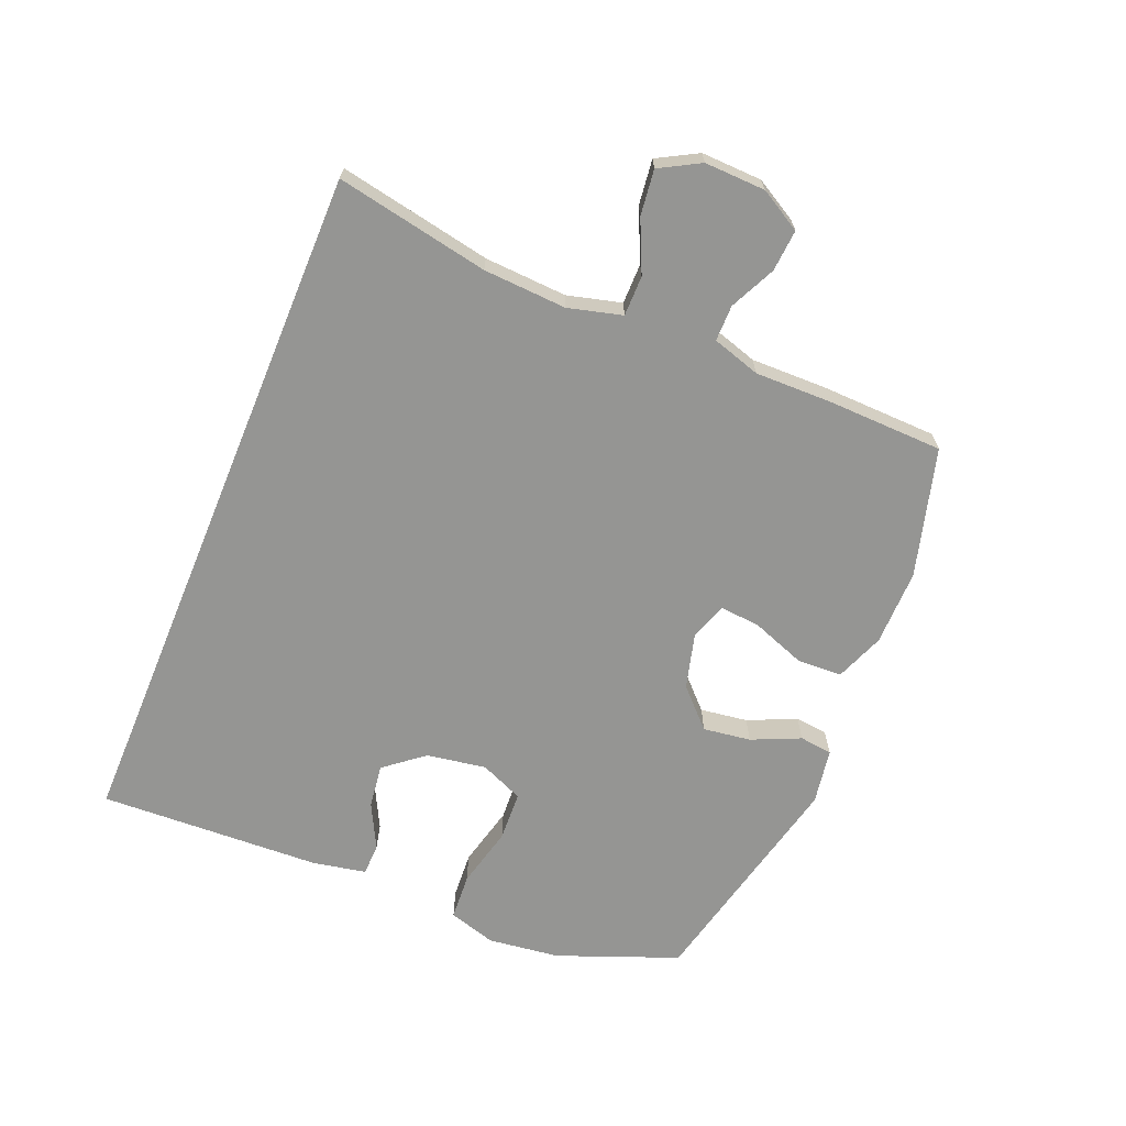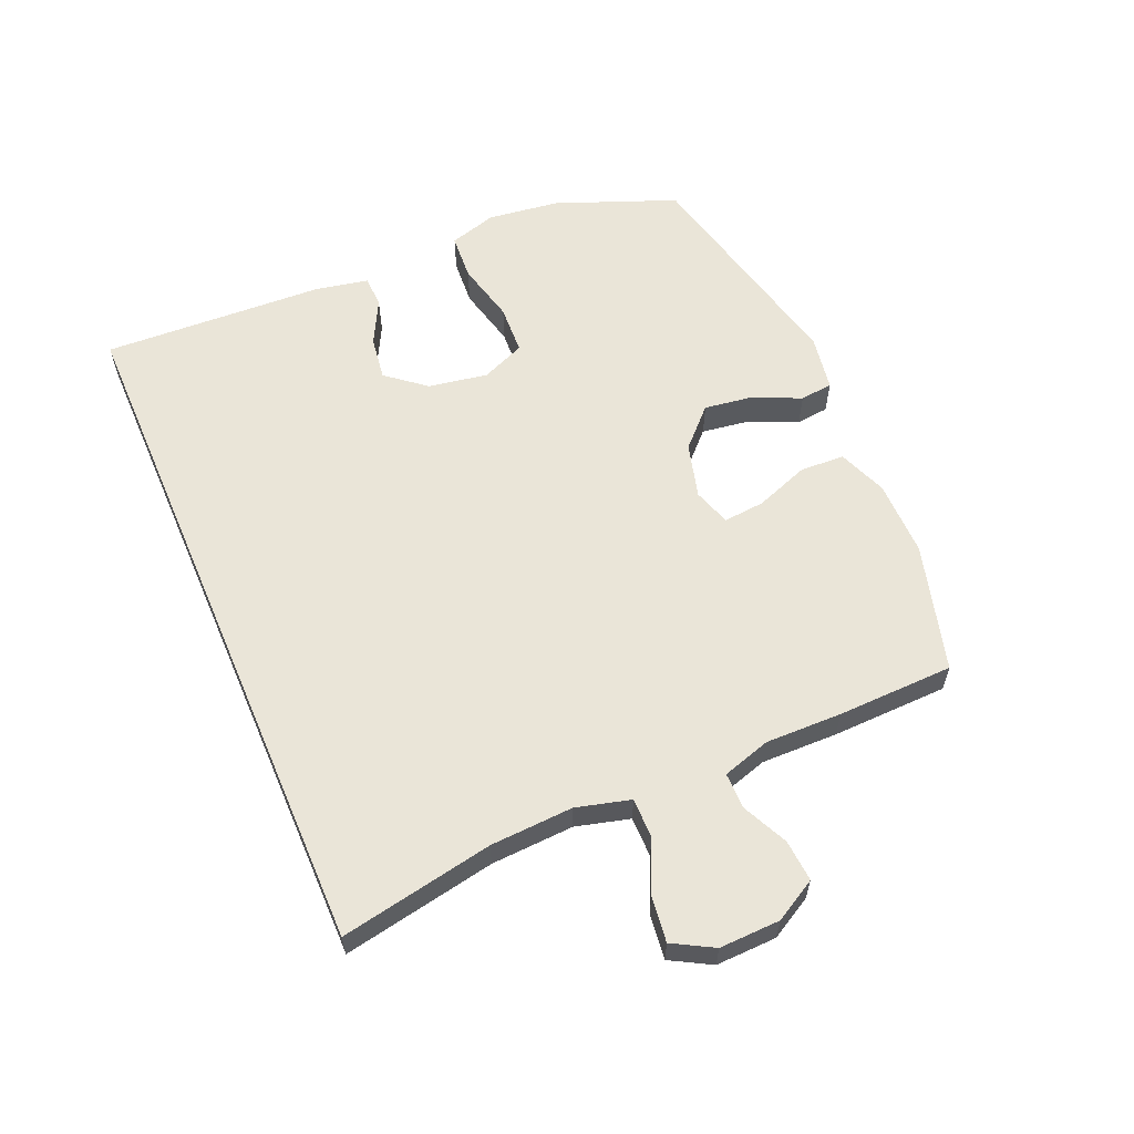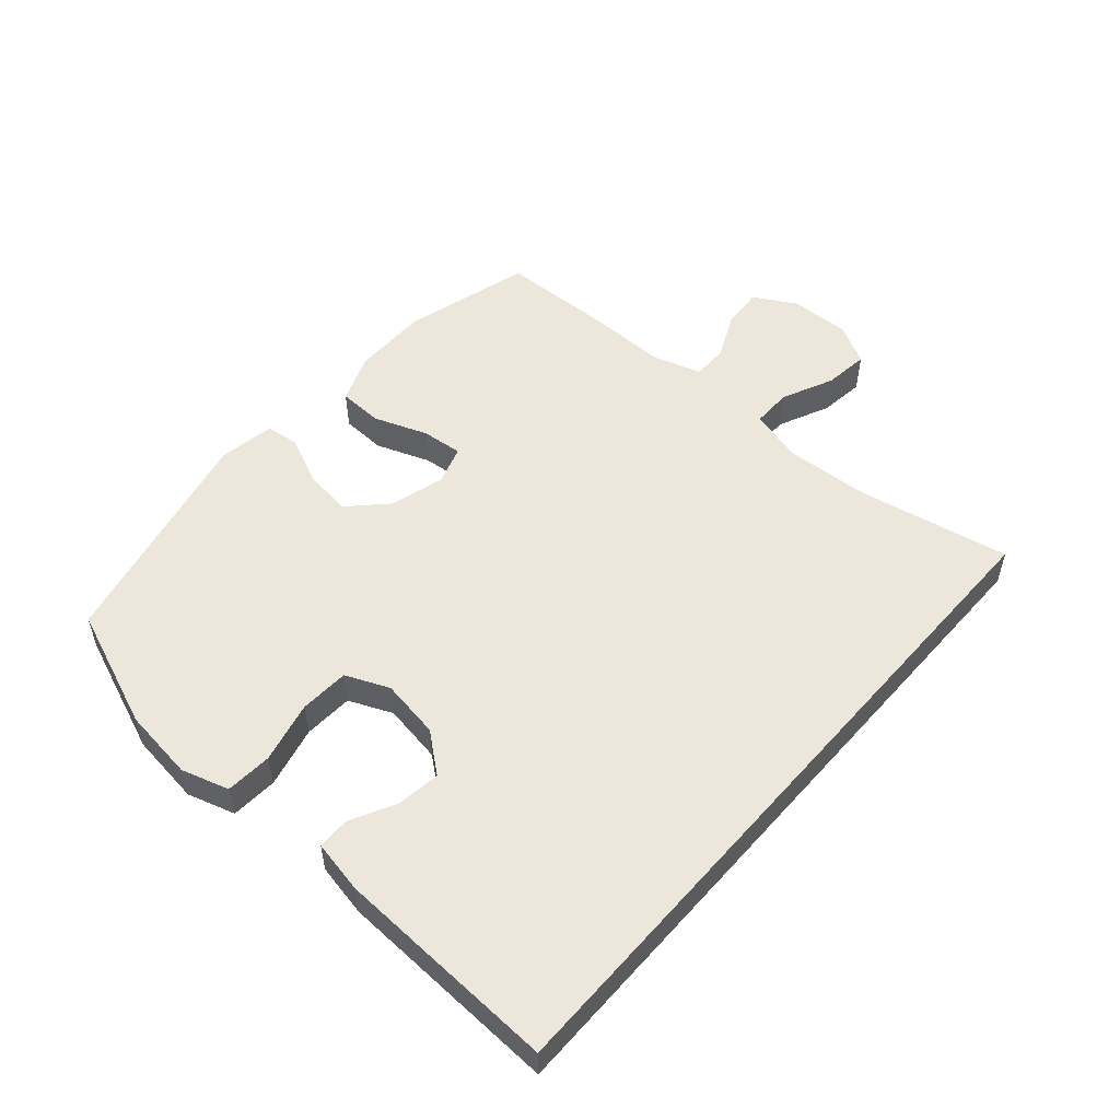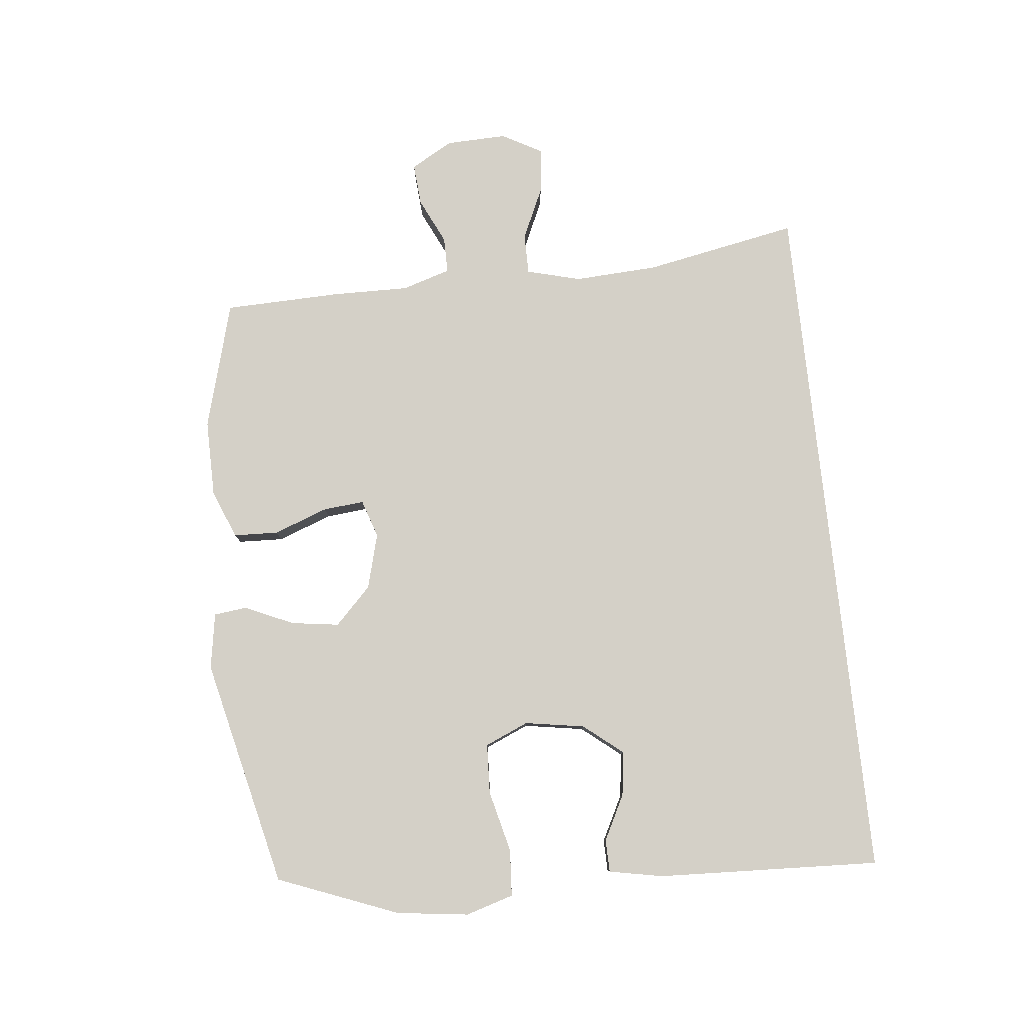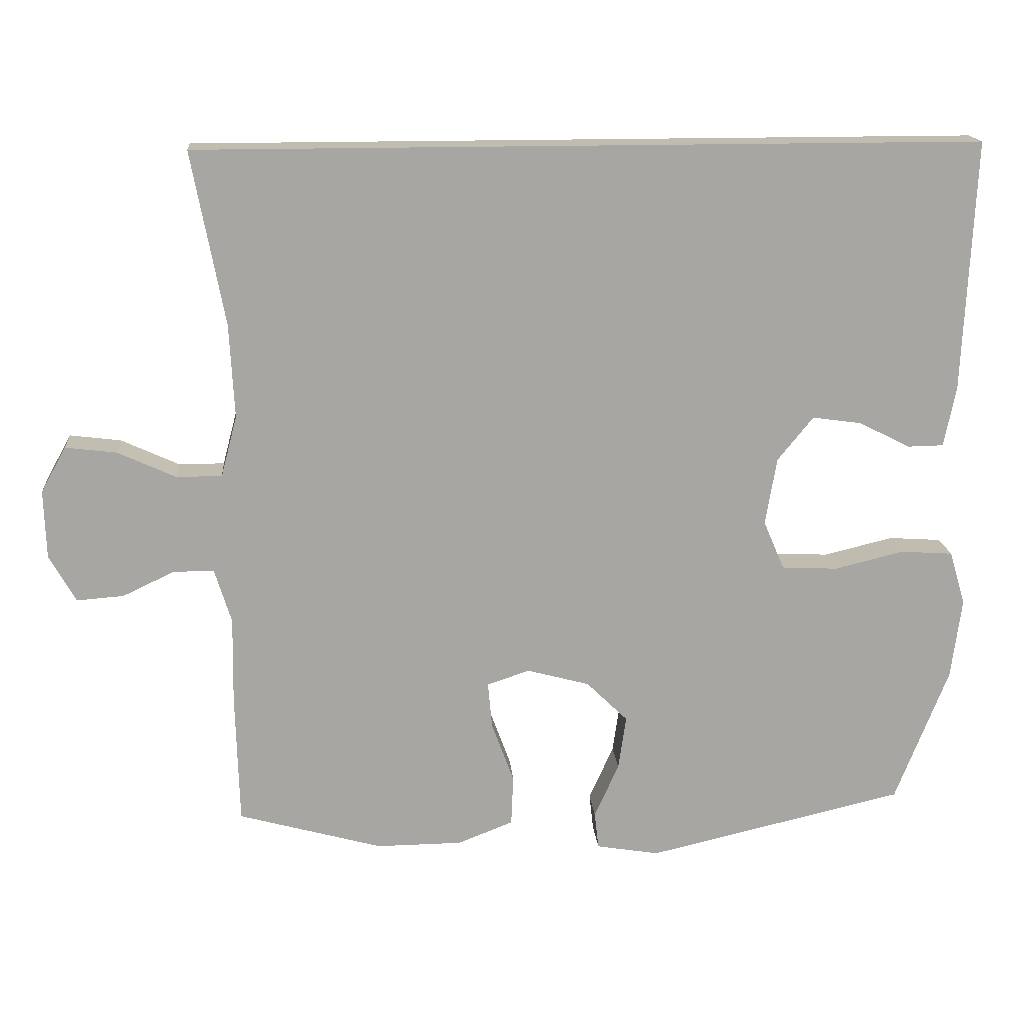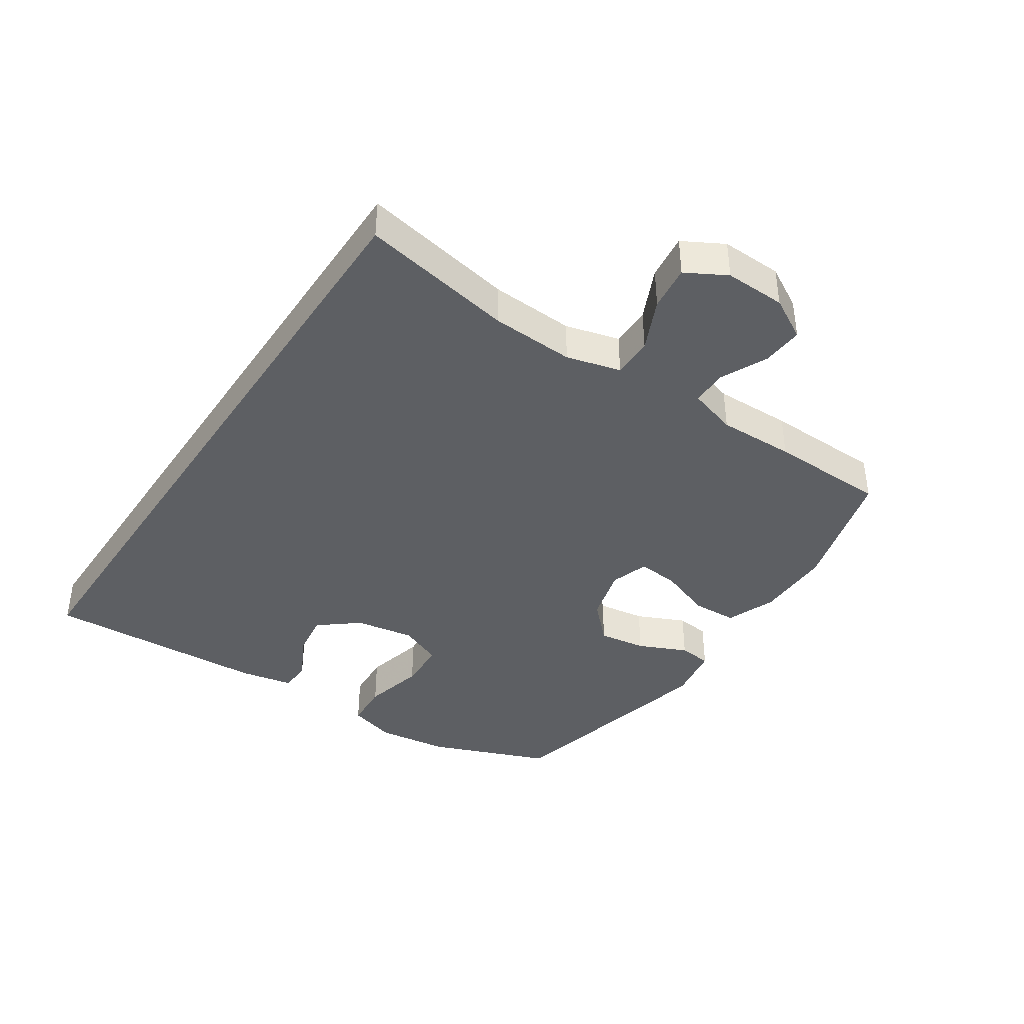
<metadata>
{"format":"obj","ext":"obj","renderer":"f3d","projection":"perspective","resolution":1024,"background":"white","views":[{"elev":-67.3,"azim":67.5,"up":"+Y"},{"elev":59.6,"azim":66.8,"up":"+Y"},{"elev":52.7,"azim":-48.9,"up":"+Y"},{"elev":79.9,"azim":-96.1,"up":"+Y"},{"elev":16.4,"azim":175.3,"up":"+Z"},{"elev":-39.9,"azim":56.4,"up":"+Y"}]}
</metadata>
<code>
v -0.5 0.07 -0.5
v -0.576 0.07 -0.306
v -0.591 0.07 -0.19
v -0.568 0.07 -0.113
v -0.493 0.07 -0.108
v -0.394 0.07 -0.132
v -0.314 0.07 -0.128
v -0.284 0.07 -0.058
v -0.3 0.07 0.038
v -0.351 0.07 0.101
v -0.422 0.07 0.091
v -0.494 0.07 0.054
v -0.546 0.07 0.055
v -0.563 0.07 0.141
v -0.579 0.07 0.5
v 0.541 0.07 0.5
v 0.494 0.07 0.253
v 0.487 0.07 0.119
v 0.51 0.07 0.032
v 0.575 0.07 0.032
v 0.658 0.07 0.07
v 0.731 0.07 0.079
v 0.767 0.07 0.014
v 0.764 0.07 -0.084
v 0.726 0.07 -0.151
v 0.659 0.07 -0.146
v 0.585 0.07 -0.111
v 0.527 0.07 -0.111
v 0.503 0.07 -0.189
v 0.505 0.07 -0.312
v 0.5 0.07 -0.5
v 0.294 0.07 -0.557
v 0.171 0.07 -0.556
v 0.092 0.07 -0.525
v 0.089 0.07 -0.453
v 0.121 0.07 -0.366
v 0.127 0.07 -0.3
v 0.066 0.07 -0.28
v -0.023 0.07 -0.304
v -0.082 0.07 -0.362
v -0.071 0.07 -0.439
v -0.036 0.07 -0.517
v -0.042 0.07 -0.57
v -0.132 0.07 -0.585
v -0.5 0 -0.5
v -0.576 0 -0.306
v -0.591 0 -0.19
v -0.568 0 -0.113
v -0.493 0 -0.108
v -0.394 0 -0.132
v -0.314 0 -0.128
v -0.284 0 -0.058
v -0.3 0 0.038
v -0.351 0 0.101
v -0.422 0 0.091
v -0.494 0 0.054
v -0.546 0 0.055
v -0.563 0 0.141
v -0.579 0 0.5
v 0.541 0 0.5
v 0.494 0 0.253
v 0.487 0 0.119
v 0.51 0 0.032
v 0.575 0 0.032
v 0.658 0 0.07
v 0.731 0 0.079
v 0.767 0 0.014
v 0.764 0 -0.084
v 0.726 0 -0.151
v 0.659 0 -0.146
v 0.585 0 -0.111
v 0.527 0 -0.111
v 0.503 0 -0.189
v 0.505 0 -0.312
v 0.5 0 -0.5
v 0.294 0 -0.557
v 0.171 0 -0.556
v 0.092 0 -0.525
v 0.089 0 -0.453
v 0.121 0 -0.366
v 0.127 0 -0.3
v 0.066 0 -0.28
v -0.023 0 -0.304
v -0.082 0 -0.362
v -0.071 0 -0.439
v -0.036 0 -0.517
v -0.042 0 -0.57
v -0.132 0 -0.585
f 4 5 6
f 3 4 6
f 2 3 6
f 1 2 6
f 44 1 6
f 43 44 6
f 42 43 6
f 41 42 6
f 40 41 6 7
f 39 40 7 8
f 38 39 8 9
f 37 38 9 10
f 34 35 36
f 33 34 36
f 32 33 36
f 31 32 36
f 30 31 36
f 29 30 36
f 28 29 36 37
f 25 26 27
f 24 25 27
f 23 24 27
f 22 23 27
f 21 22 27
f 20 21 27
f 19 20 27 28
f 28 37 10
f 19 28 10
f 18 19 10
f 15 16 17
f 13 14 15
f 12 13 15
f 11 12 15
f 10 11 15 17
f 10 17 18
f 50 49 48
f 50 48 47
f 50 47 46
f 50 46 45
f 50 45 88
f 50 88 87
f 50 87 86
f 50 86 85
f 51 50 85 84
f 52 51 84 83
f 53 52 83 82
f 54 53 82 81
f 80 79 78
f 80 78 77
f 80 77 76
f 80 76 75
f 80 75 74
f 80 74 73
f 81 80 73 72
f 71 70 69
f 71 69 68
f 71 68 67
f 71 67 66
f 71 66 65
f 71 65 64
f 72 71 64 63
f 54 81 72
f 54 72 63
f 54 63 62
f 61 60 59
f 59 58 57
f 59 57 56
f 59 56 55
f 61 59 55 54
f 62 61 54
f 1 45 46 2
f 2 46 47 3
f 3 47 48 4
f 4 48 49 5
f 5 49 50 6
f 6 50 51 7
f 7 51 52 8
f 8 52 53 9
f 9 53 54 10
f 10 54 55 11
f 11 55 56 12
f 12 56 57 13
f 13 57 58 14
f 14 58 59 15
f 15 59 60 16
f 16 60 61 17
f 17 61 62 18
f 18 62 63 19
f 19 63 64 20
f 20 64 65 21
f 21 65 66 22
f 22 66 67 23
f 23 67 68 24
f 24 68 69 25
f 25 69 70 26
f 26 70 71 27
f 27 71 72 28
f 28 72 73 29
f 29 73 74 30
f 30 74 75 31
f 31 75 76 32
f 32 76 77 33
f 33 77 78 34
f 34 78 79 35
f 35 79 80 36
f 36 80 81 37
f 37 81 82 38
f 38 82 83 39
f 39 83 84 40
f 40 84 85 41
f 41 85 86 42
f 42 86 87 43
f 43 87 88 44
f 44 88 45 1

</code>
